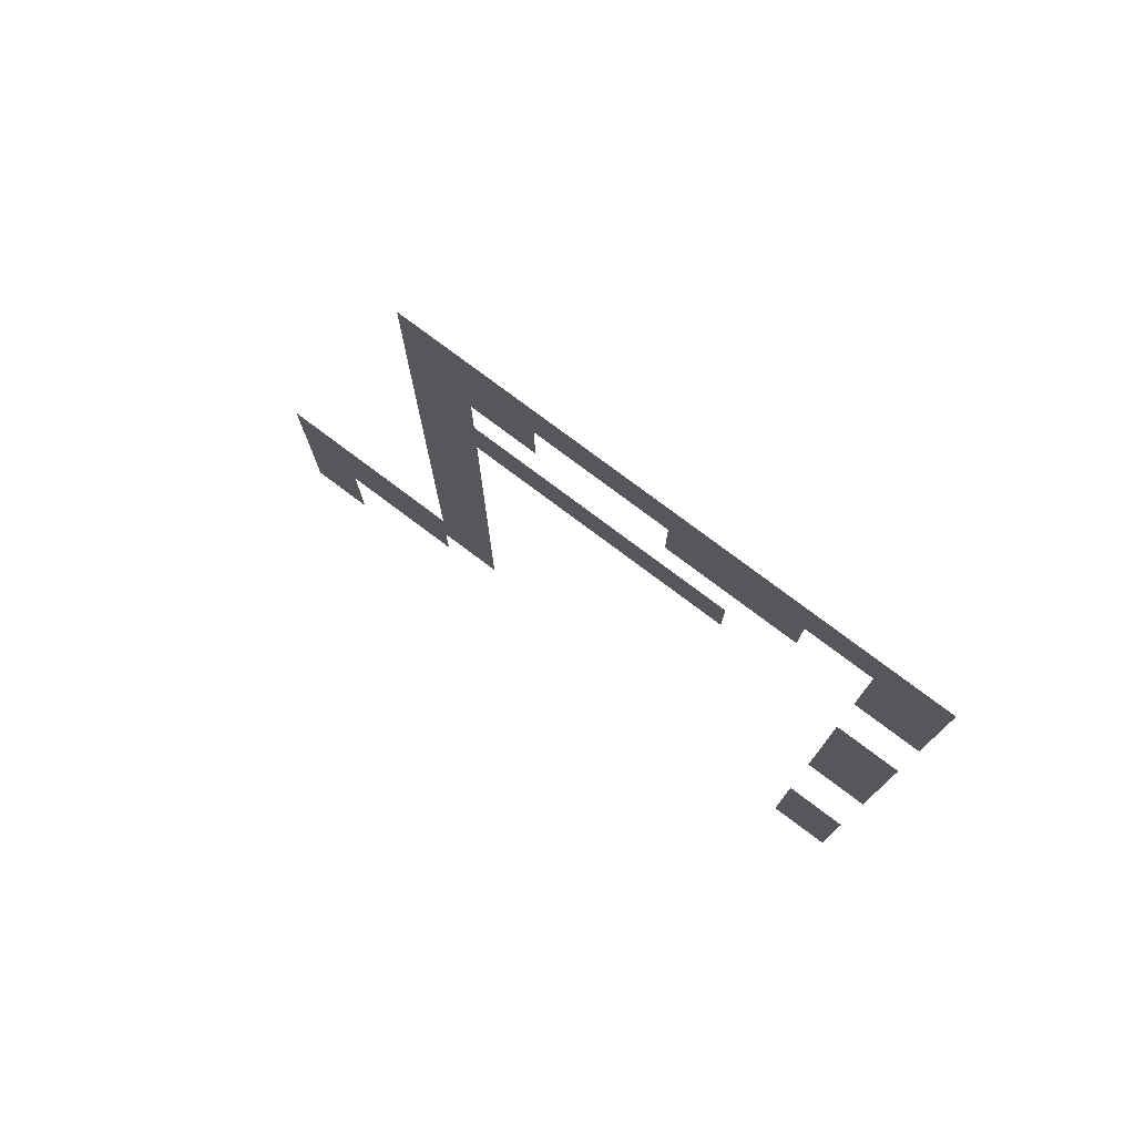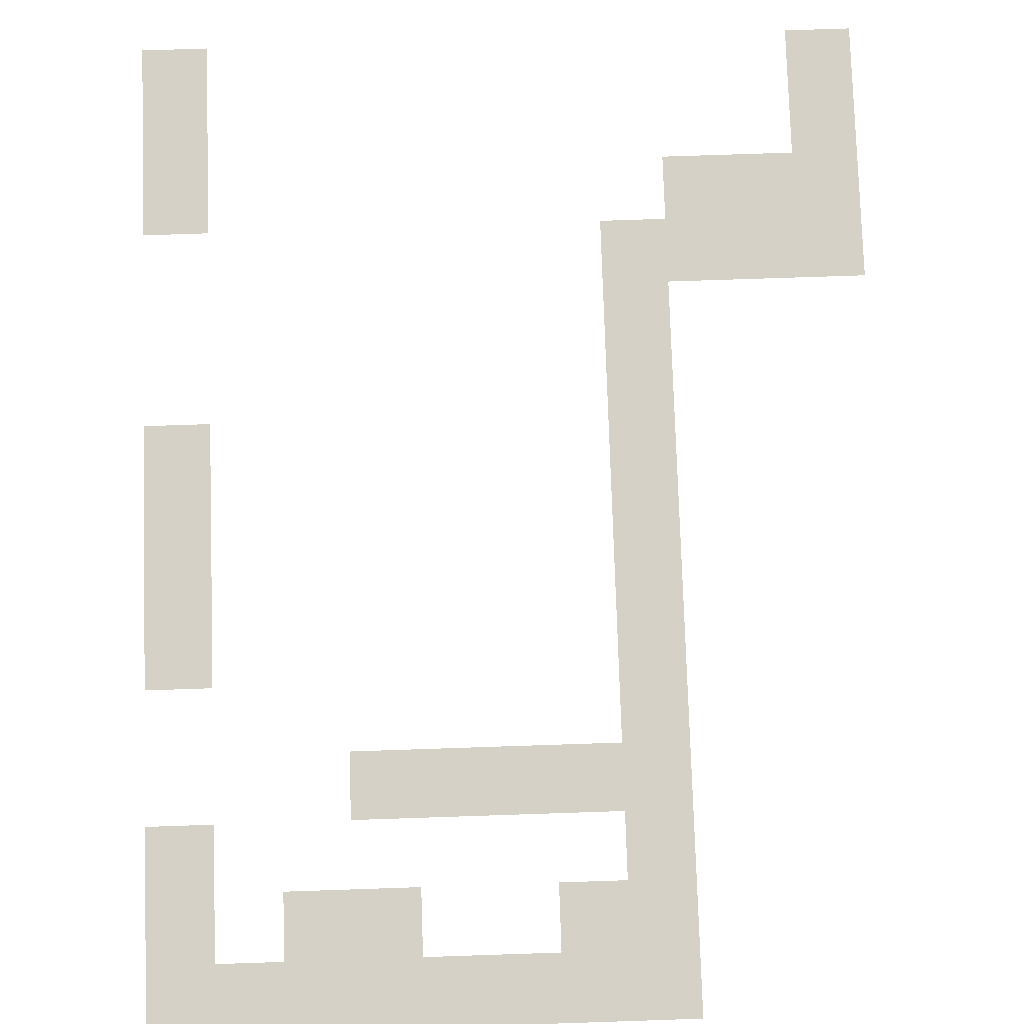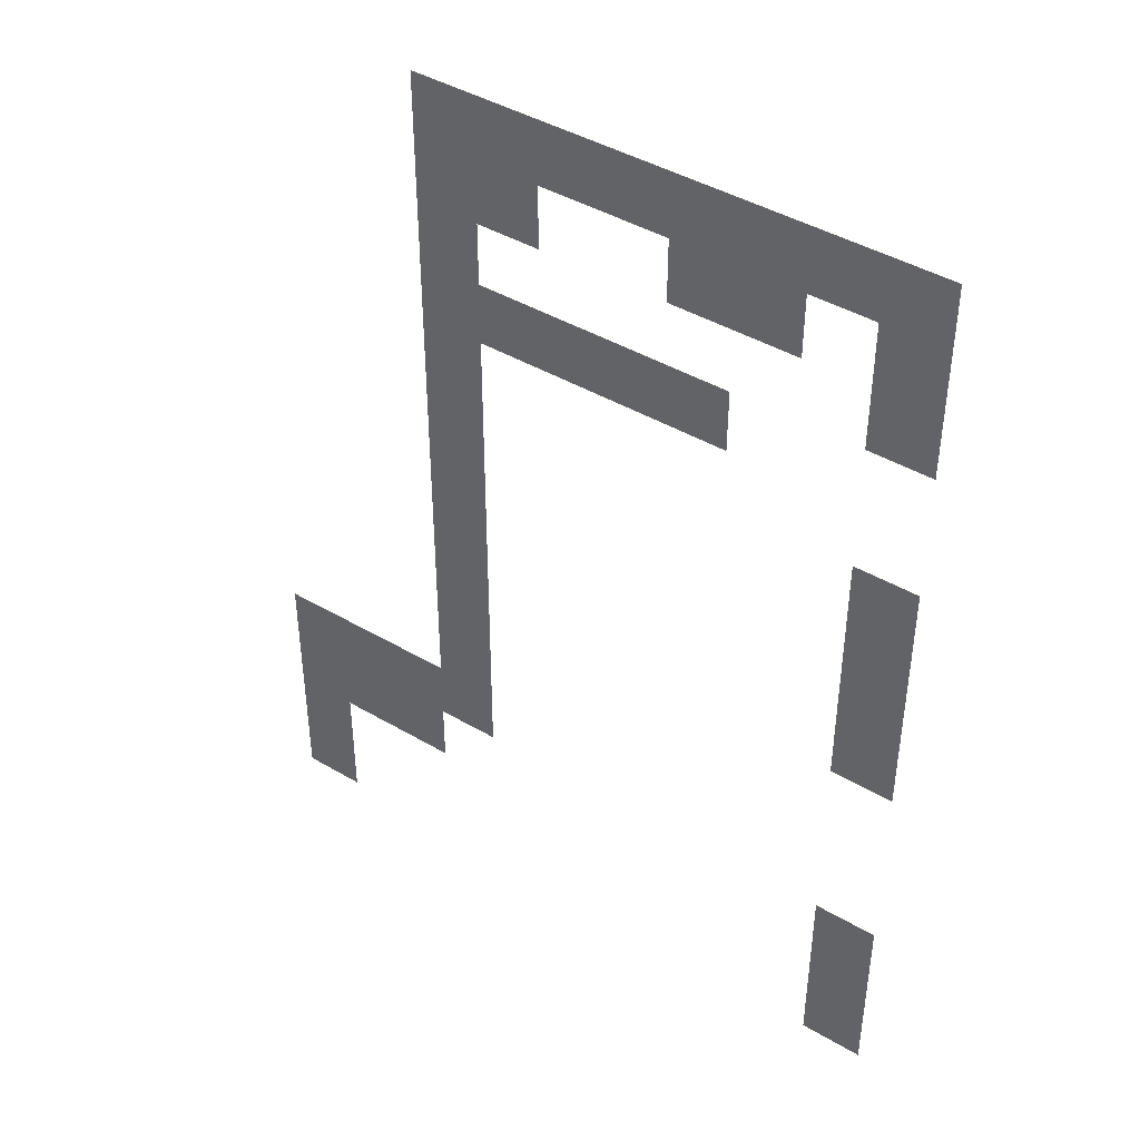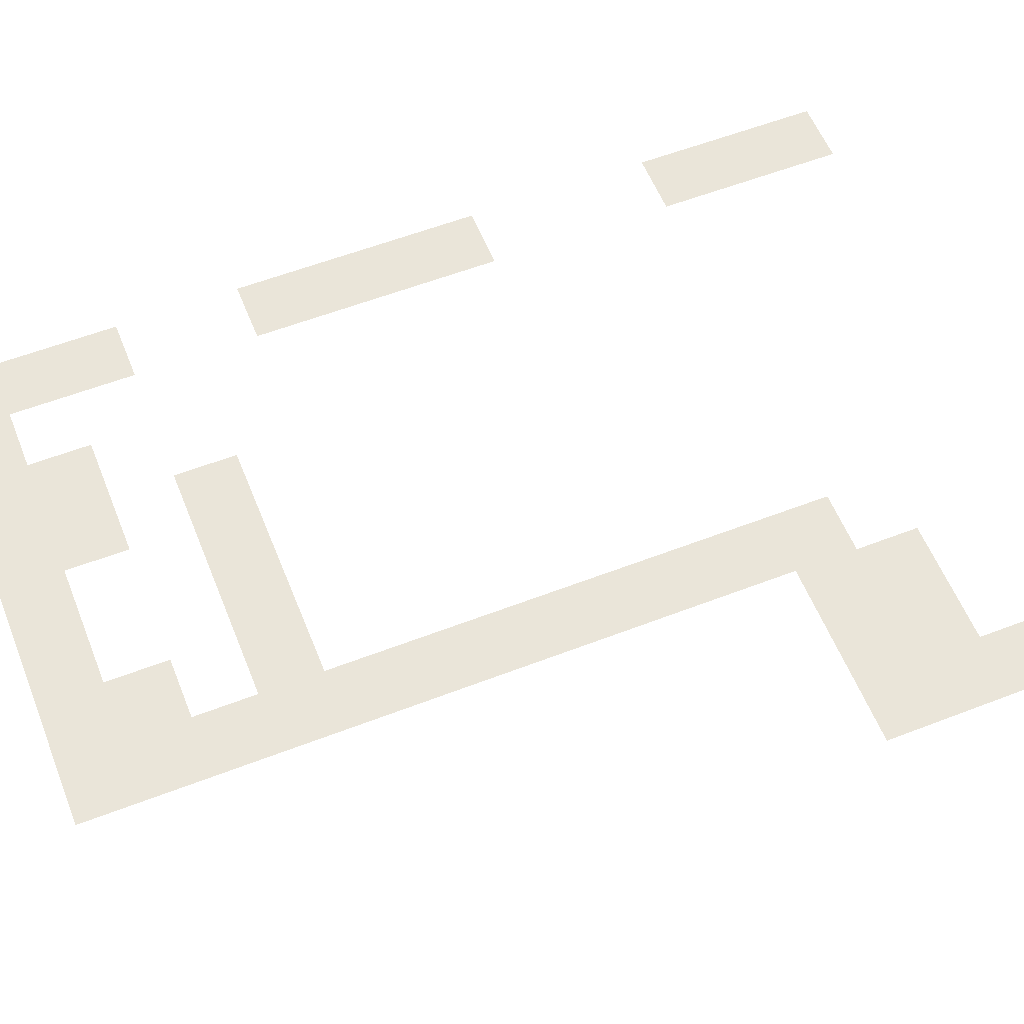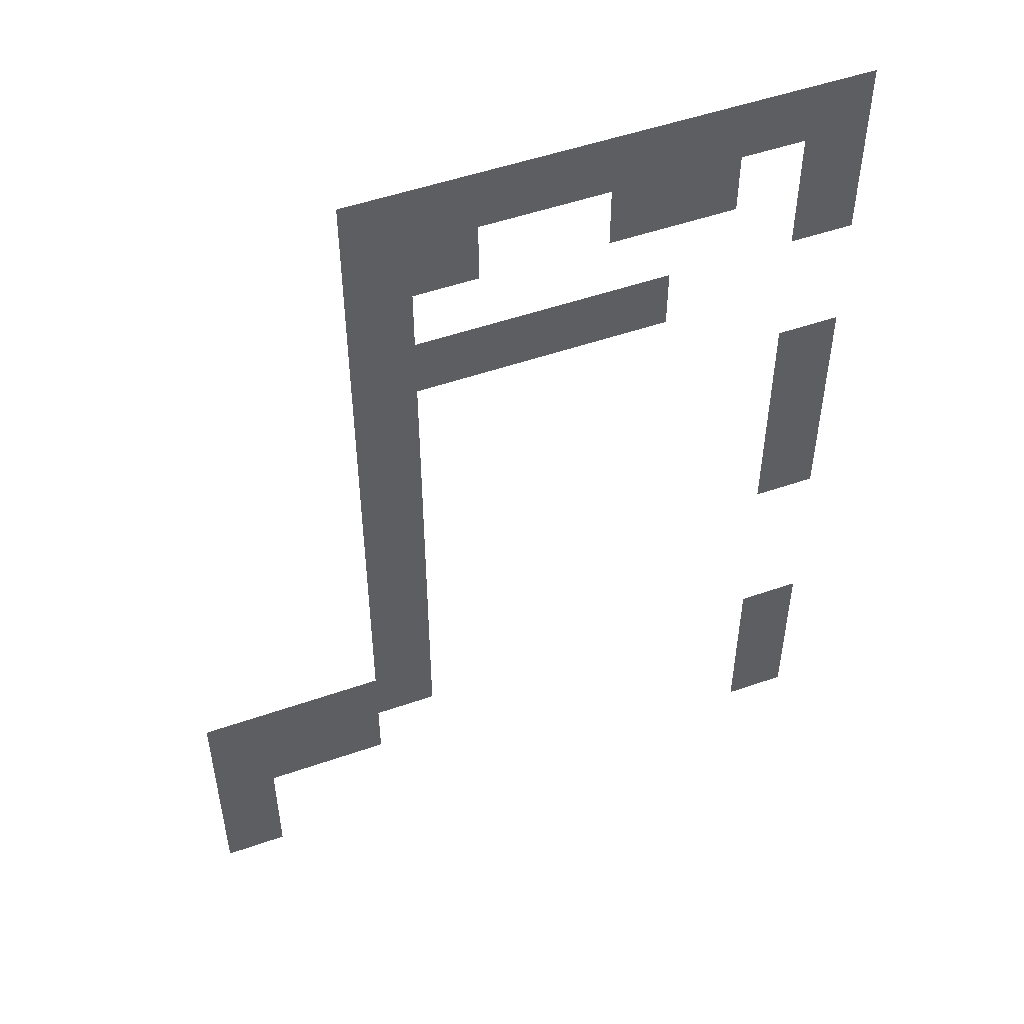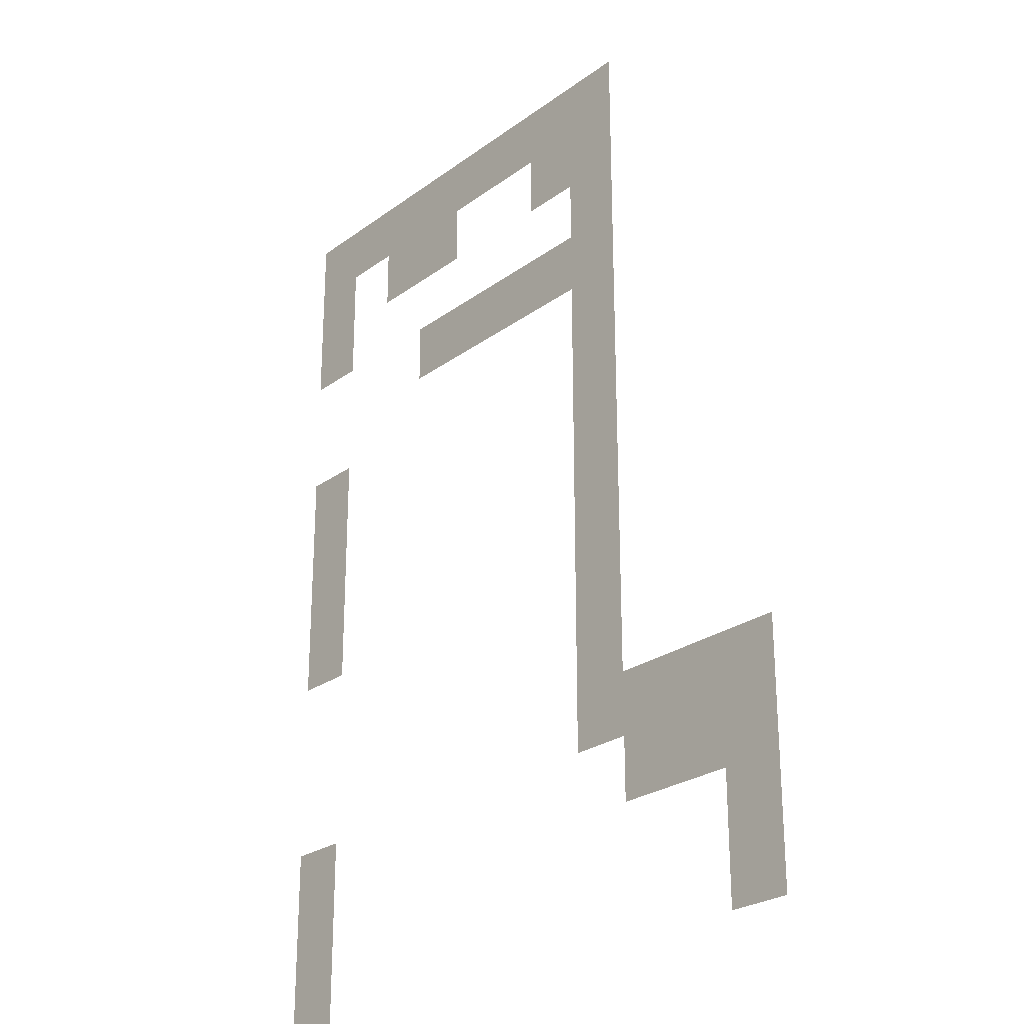
<metadata>
{"format":"obj","ext":"obj","renderer":"f3d","projection":"perspective","resolution":1024,"background":"white","views":[{"elev":78.2,"azim":36.8,"up":"+Y"},{"elev":78.8,"azim":178.1,"up":"+Z"},{"elev":43.4,"azim":34.8,"up":"+Y"},{"elev":58.0,"azim":-111.8,"up":"+Z"},{"elev":51.1,"azim":-20.8,"up":"+Y"},{"elev":-25.4,"azim":-130.7,"up":"+Y"}]}
</metadata>
<code>
v -2656 -2944 0
v -2688 -2944 0
v -2688 -2912 0
v -2656 -2912 0
v -2336 -2944 0
v -2368 -2944 0
v -2368 -2912 0
v -2336 -2912 0
v -2656 -2912 0
v -2688 -2912 0
v -2688 -2880 0
v -2656 -2880 0
v -2336 -2912 0
v -2368 -2912 0
v -2368 -2880 0
v -2336 -2880 0
v -2656 -2880 0
v -2688 -2880 0
v -2688 -2848 0
v -2656 -2848 0
v -2624 -2880 0
v -2656 -2880 0
v -2656 -2848 0
v -2624 -2848 0
v -2592 -2880 0
v -2624 -2880 0
v -2624 -2848 0
v -2592 -2848 0
v -2336 -2880 0
v -2368 -2880 0
v -2368 -2848 0
v -2336 -2848 0
v -2656 -2848 0
v -2688 -2848 0
v -2688 -2816 0
v -2656 -2816 0
v -2624 -2848 0
v -2656 -2848 0
v -2656 -2816 0
v -2624 -2816 0
v -2592 -2848 0
v -2624 -2848 0
v -2624 -2816 0
v -2592 -2816 0
v -2560 -2848 0
v -2592 -2848 0
v -2592 -2816 0
v -2560 -2816 0
v -2560 -2816 0
v -2592 -2816 0
v -2592 -2784 0
v -2560 -2784 0
v -2560 -2784 0
v -2592 -2784 0
v -2592 -2752 0
v -2560 -2752 0
v -2560 -2752 0
v -2592 -2752 0
v -2592 -2720 0
v -2560 -2720 0
v -2336 -2752 0
v -2368 -2752 0
v -2368 -2720 0
v -2336 -2720 0
v -2560 -2720 0
v -2592 -2720 0
v -2592 -2688 0
v -2560 -2688 0
v -2336 -2720 0
v -2368 -2720 0
v -2368 -2688 0
v -2336 -2688 0
v -2560 -2688 0
v -2592 -2688 0
v -2592 -2656 0
v -2560 -2656 0
v -2336 -2688 0
v -2368 -2688 0
v -2368 -2656 0
v -2336 -2656 0
v -2560 -2656 0
v -2592 -2656 0
v -2592 -2624 0
v -2560 -2624 0
v -2336 -2656 0
v -2368 -2656 0
v -2368 -2624 0
v -2336 -2624 0
v -2560 -2624 0
v -2592 -2624 0
v -2592 -2592 0
v -2560 -2592 0
v -2560 -2592 0
v -2592 -2592 0
v -2592 -2560 0
v -2560 -2560 0
v -2528 -2592 0
v -2560 -2592 0
v -2560 -2560 0
v -2528 -2560 0
v -2496 -2592 0
v -2528 -2592 0
v -2528 -2560 0
v -2496 -2560 0
v -2464 -2592 0
v -2496 -2592 0
v -2496 -2560 0
v -2464 -2560 0
v -2432 -2592 0
v -2464 -2592 0
v -2464 -2560 0
v -2432 -2560 0
v -2560 -2560 0
v -2592 -2560 0
v -2592 -2528 0
v -2560 -2528 0
v -2336 -2560 0
v -2368 -2560 0
v -2368 -2528 0
v -2336 -2528 0
v -2560 -2528 0
v -2592 -2528 0
v -2592 -2496 0
v -2560 -2496 0
v -2528 -2528 0
v -2560 -2528 0
v -2560 -2496 0
v -2528 -2496 0
v -2432 -2528 0
v -2464 -2528 0
v -2464 -2496 0
v -2432 -2496 0
v -2400 -2528 0
v -2432 -2528 0
v -2432 -2496 0
v -2400 -2496 0
v -2336 -2528 0
v -2368 -2528 0
v -2368 -2496 0
v -2336 -2496 0
v -2560 -2496 0
v -2592 -2496 0
v -2592 -2464 0
v -2560 -2464 0
v -2528 -2496 0
v -2560 -2496 0
v -2560 -2464 0
v -2528 -2464 0
v -2496 -2496 0
v -2528 -2496 0
v -2528 -2464 0
v -2496 -2464 0
v -2464 -2496 0
v -2496 -2496 0
v -2496 -2464 0
v -2464 -2464 0
v -2432 -2496 0
v -2464 -2496 0
v -2464 -2464 0
v -2432 -2464 0
v -2400 -2496 0
v -2432 -2496 0
v -2432 -2464 0
v -2400 -2464 0
v -2368 -2496 0
v -2400 -2496 0
v -2400 -2464 0
v -2368 -2464 0
v -2336 -2496 0
v -2368 -2496 0
v -2368 -2464 0
v -2336 -2464 0
g Creditsy_mesh_0003
f 1 2 3 4
f 5 6 7 8
f 9 10 11 12
f 13 14 15 16
f 17 18 19 20
f 21 22 23 24
f 25 26 27 28
f 29 30 31 32
f 33 34 35 36
f 37 38 39 40
f 41 42 43 44
f 45 46 47 48
f 49 50 51 52
f 53 54 55 56
f 57 58 59 60
f 61 62 63 64
f 65 66 67 68
f 69 70 71 72
f 73 74 75 76
f 77 78 79 80
f 81 82 83 84
f 85 86 87 88
f 89 90 91 92
f 93 94 95 96
f 97 98 99 100
f 101 102 103 104
f 105 106 107 108
f 109 110 111 112
f 113 114 115 116
f 117 118 119 120
f 121 122 123 124
f 125 126 127 128
f 129 130 131 132
f 133 134 135 136
f 137 138 139 140
f 141 142 143 144
f 145 146 147 148
f 149 150 151 152
f 153 154 155 156
f 157 158 159 160
f 161 162 163 164
f 165 166 167 168
f 169 170 171 172

</code>
